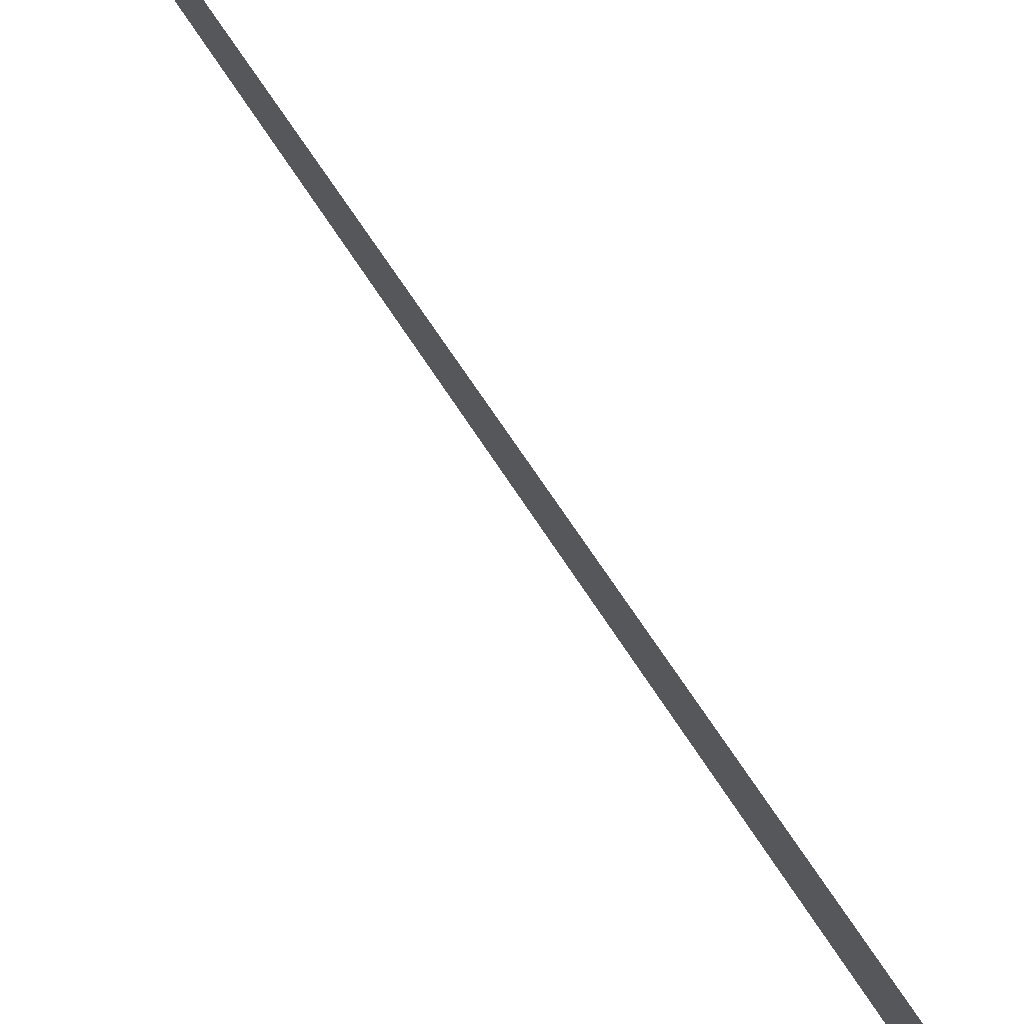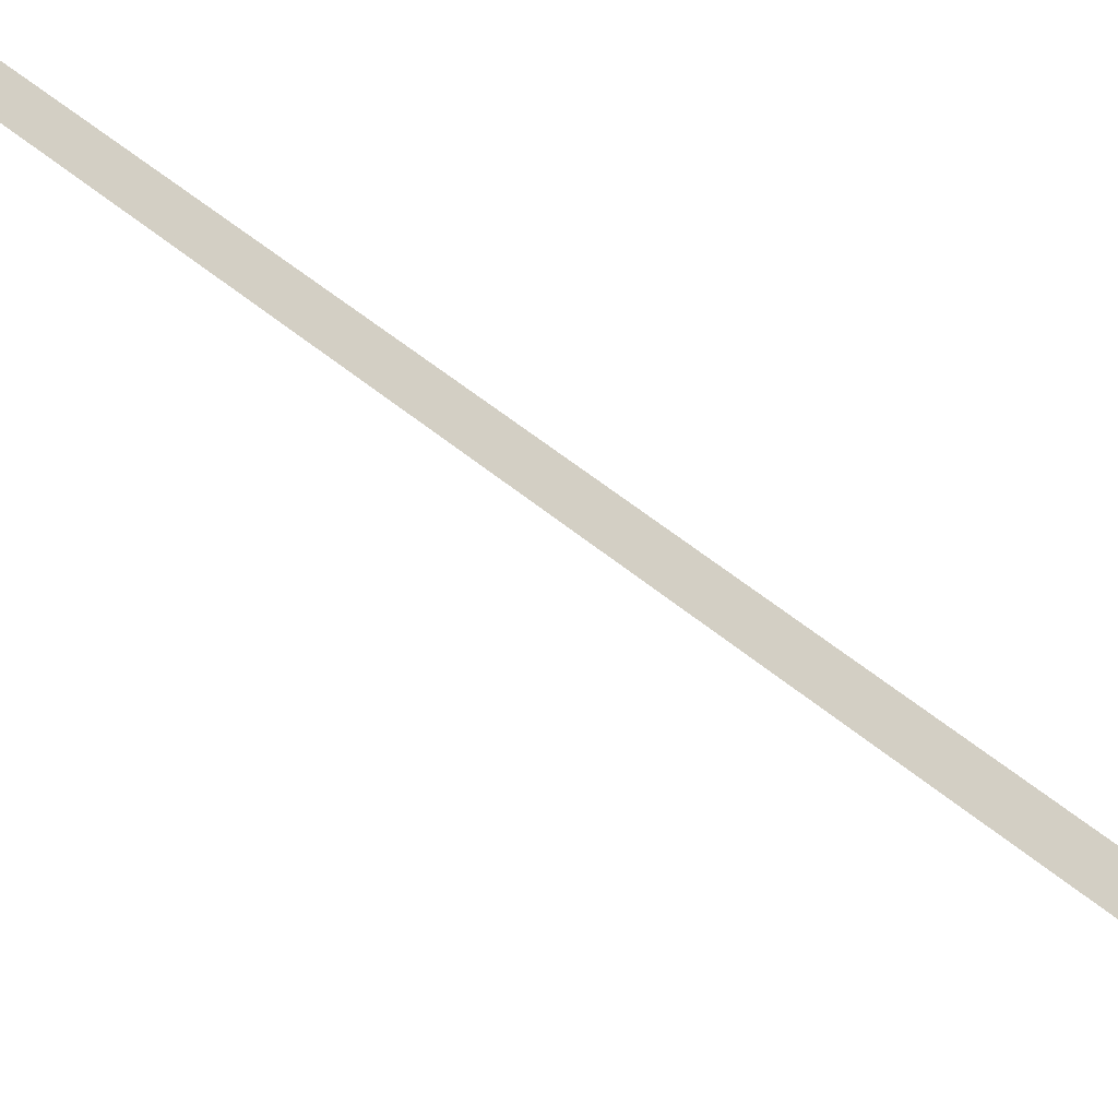
<metadata>
{"format":"obj","ext":"obj","renderer":"f3d","projection":"perspective","resolution":1024,"background":"white","views":[{"elev":63.5,"azim":148.0,"up":"+Z"},{"elev":-52.6,"azim":48.5,"up":"+Z"}]}
</metadata>
<code>
v 17.1 14.44 16.95
v 17.1 14.44 15.44
v 17.1 14.77 14.78
v 17.1 15.32 14.48
v 17.1 15.73 14.36
v 17.1 16.36 14.32
v 17.1 16.69 14.3
v 17.1 17.33 14.29
v 17.1 20.25 14.29
v 17.1 20.23 15.1
v 17.1 20.66 15.55
v 17.1 21 15.89
v 17.1 36.32 15.74
v 17.1 37.12 15.67
v 17.1 37.24 15.77
v 17.1 37.85 16.34
v 17.1 37.85 16.35
v 17.1 38.03 16.4
v 17.1 38.21 16.45
v 17.1 38.1 16.43
v 17.1 37.1 16.34
v 17.1 36.1 16.29
v 17.1 18.1 16.18
v 17.1 18 16.19
v 17.1 17 16.22
v 17.1 16 16.28
v 17.1 15 16.39
f 2 1 27
f 3 26 4
f 2 26 3
f 8 10 9
f 4 26 5
f 26 25 6
f 24 8 25
f 24 23 8
f 23 10 8
f 23 11 10
f 23 12 11
f 17 16 21
f 21 16 15
f 14 21 15
f 21 14 13
f 20 18 17
f 8 7 25
f 20 19 18
f 21 20 17
f 12 22 13
f 22 21 13
f 12 23 22
f 25 7 6
f 27 26 2
f 26 6 5

</code>
